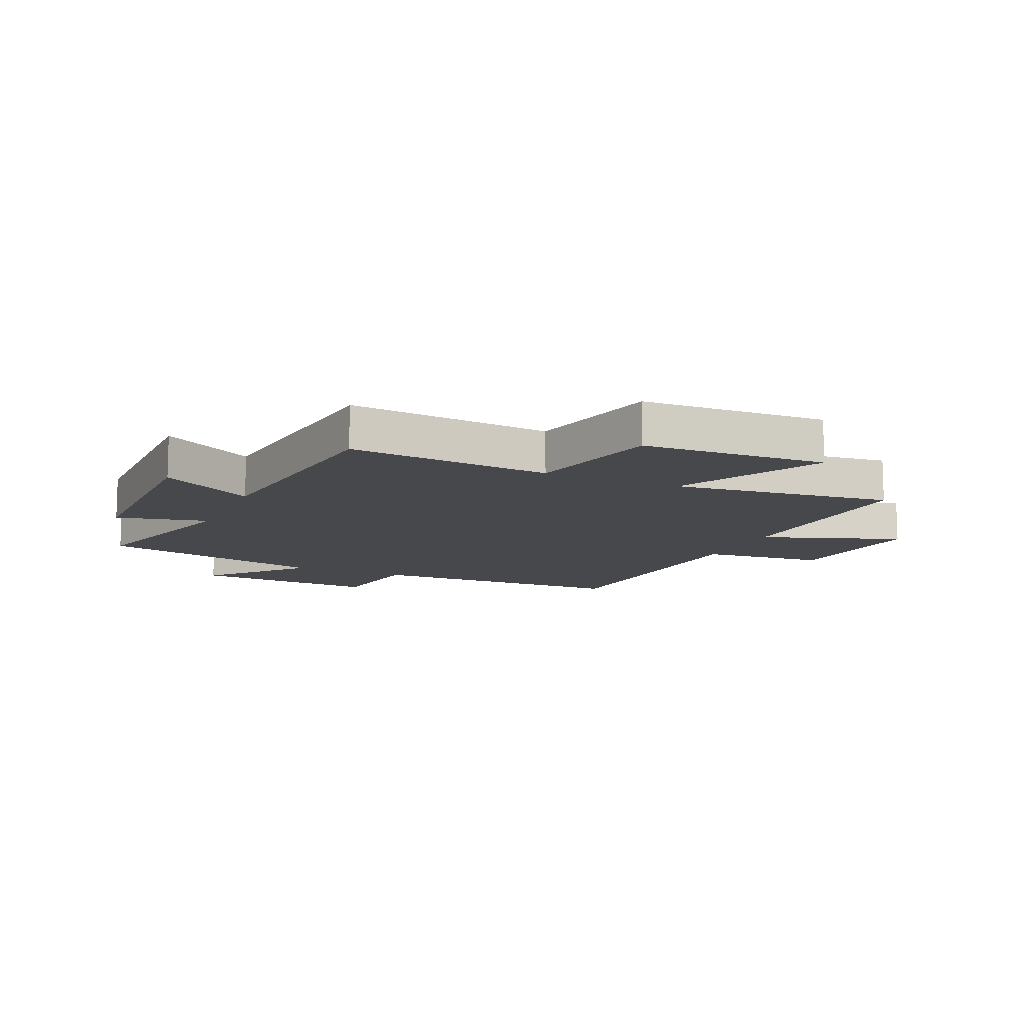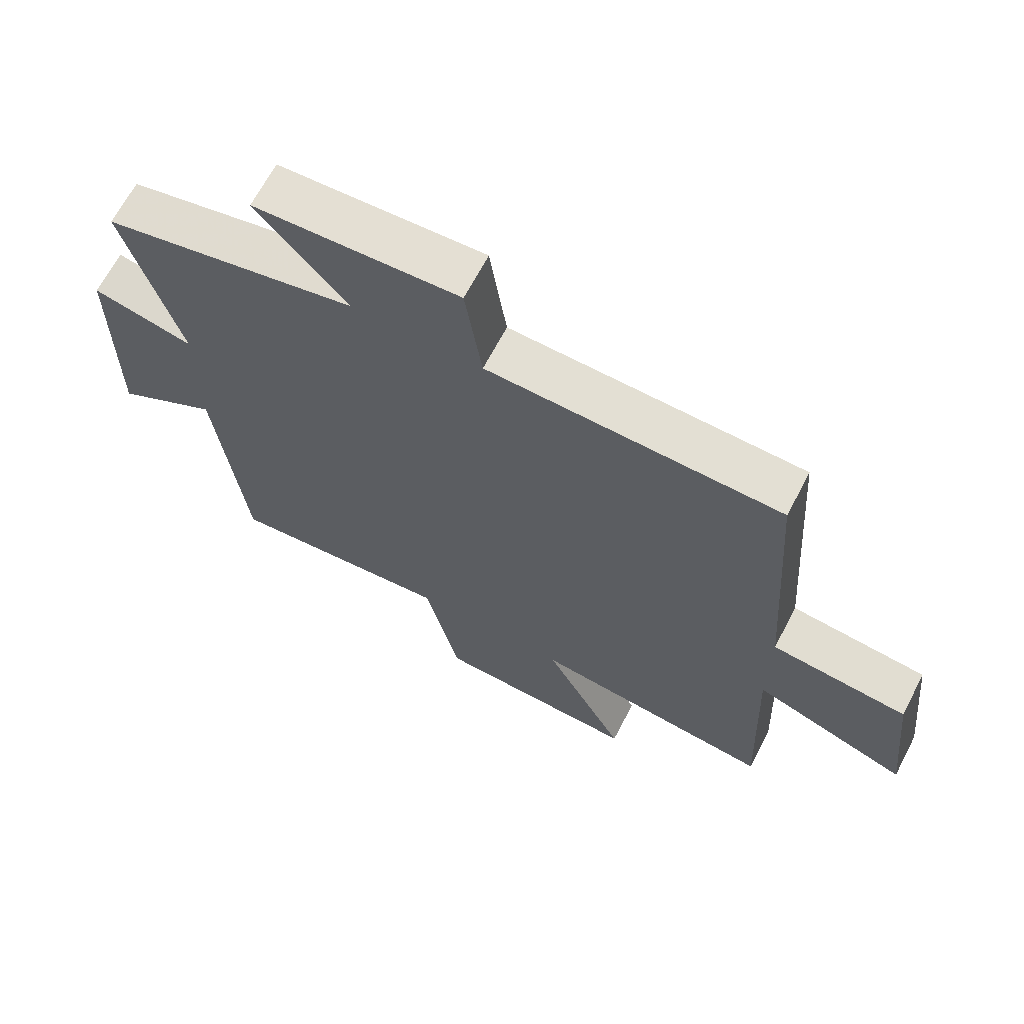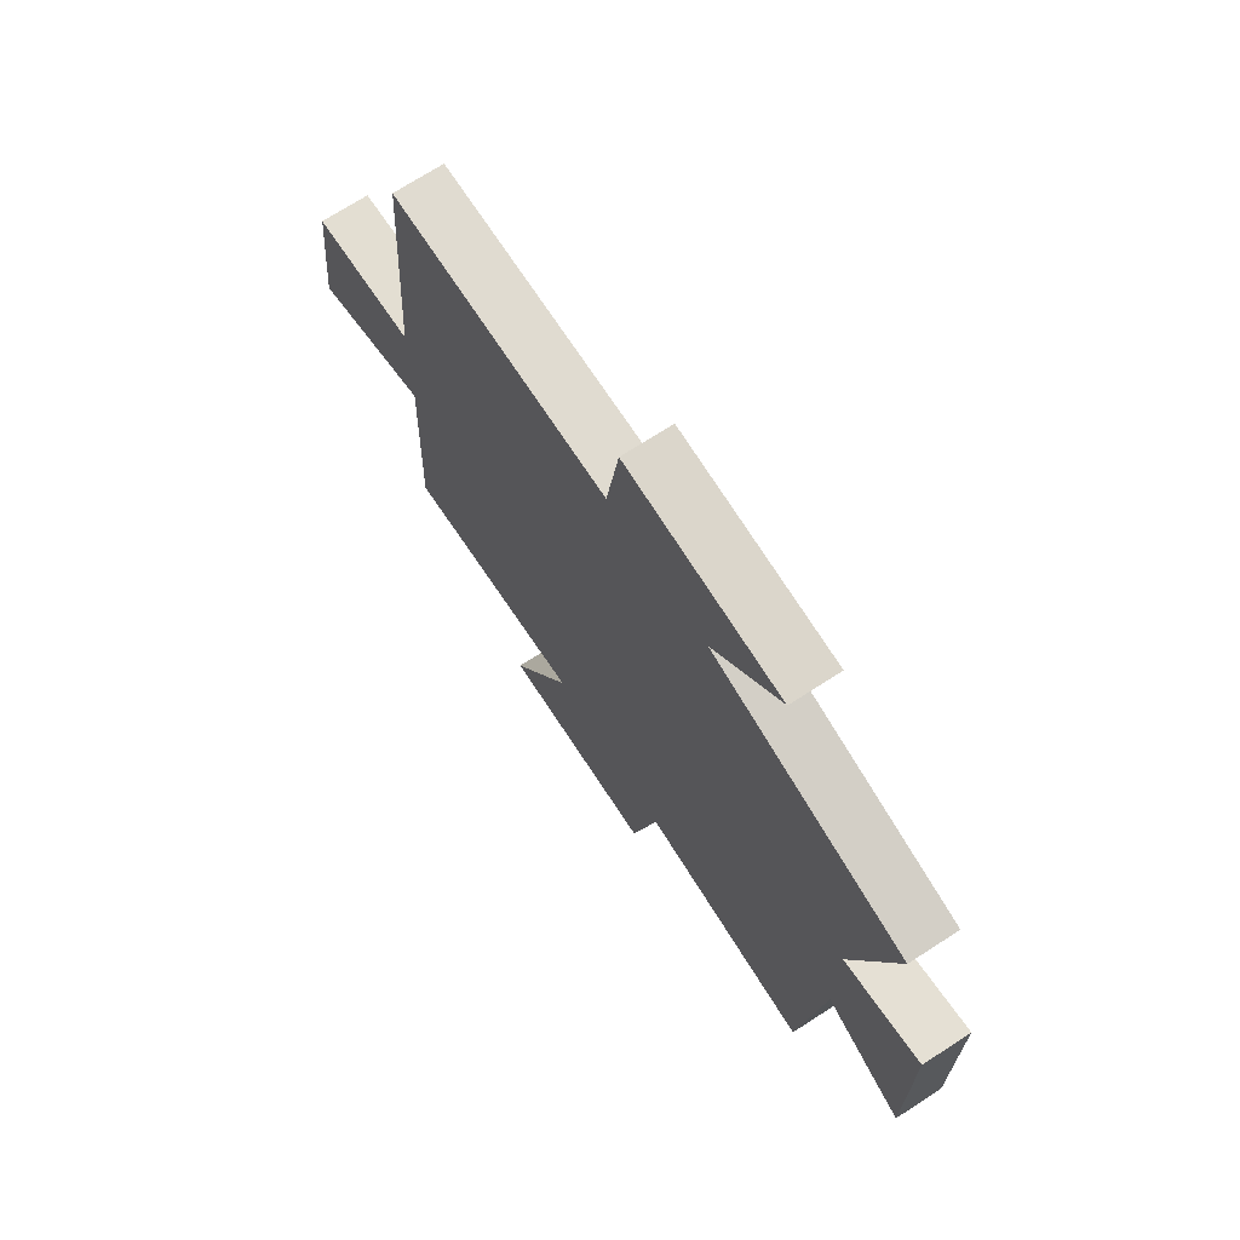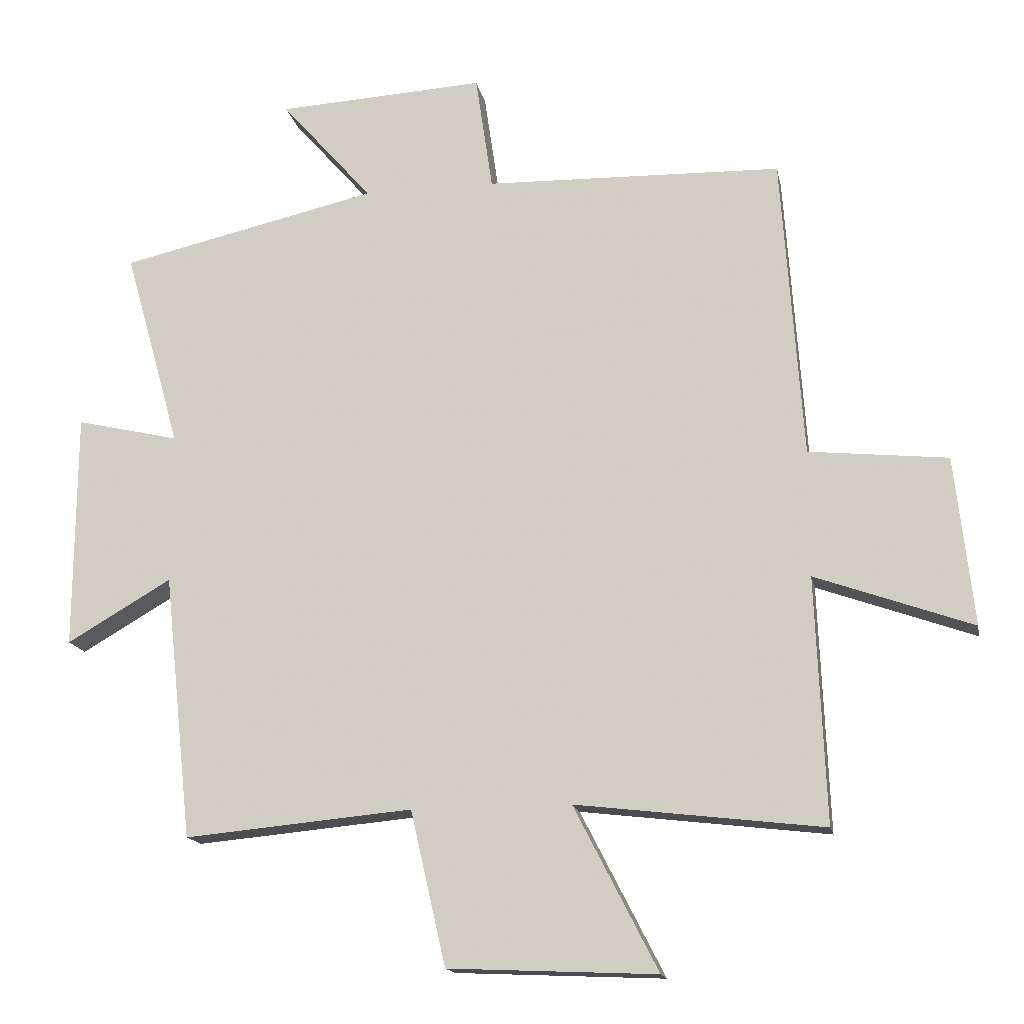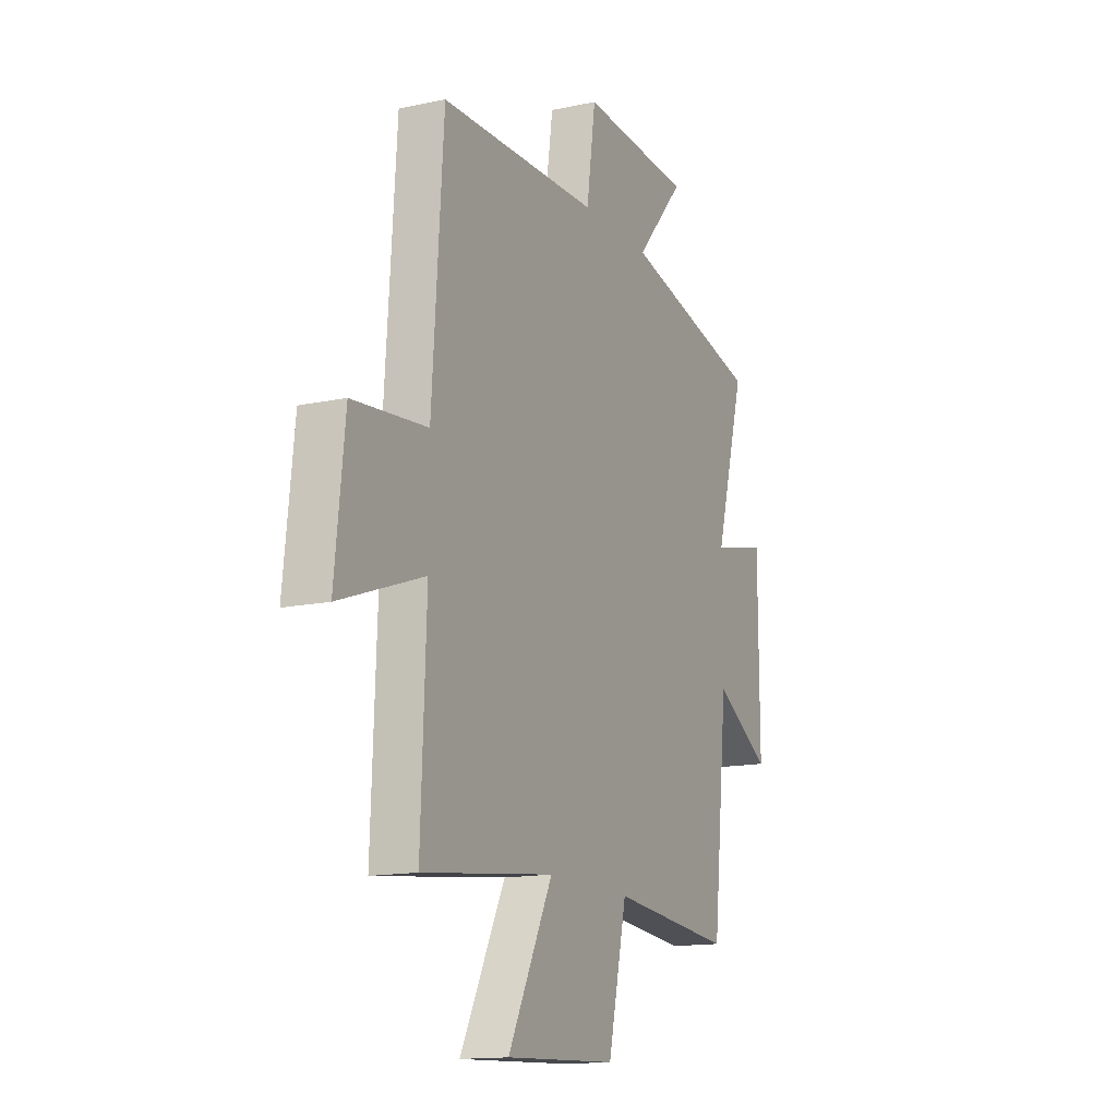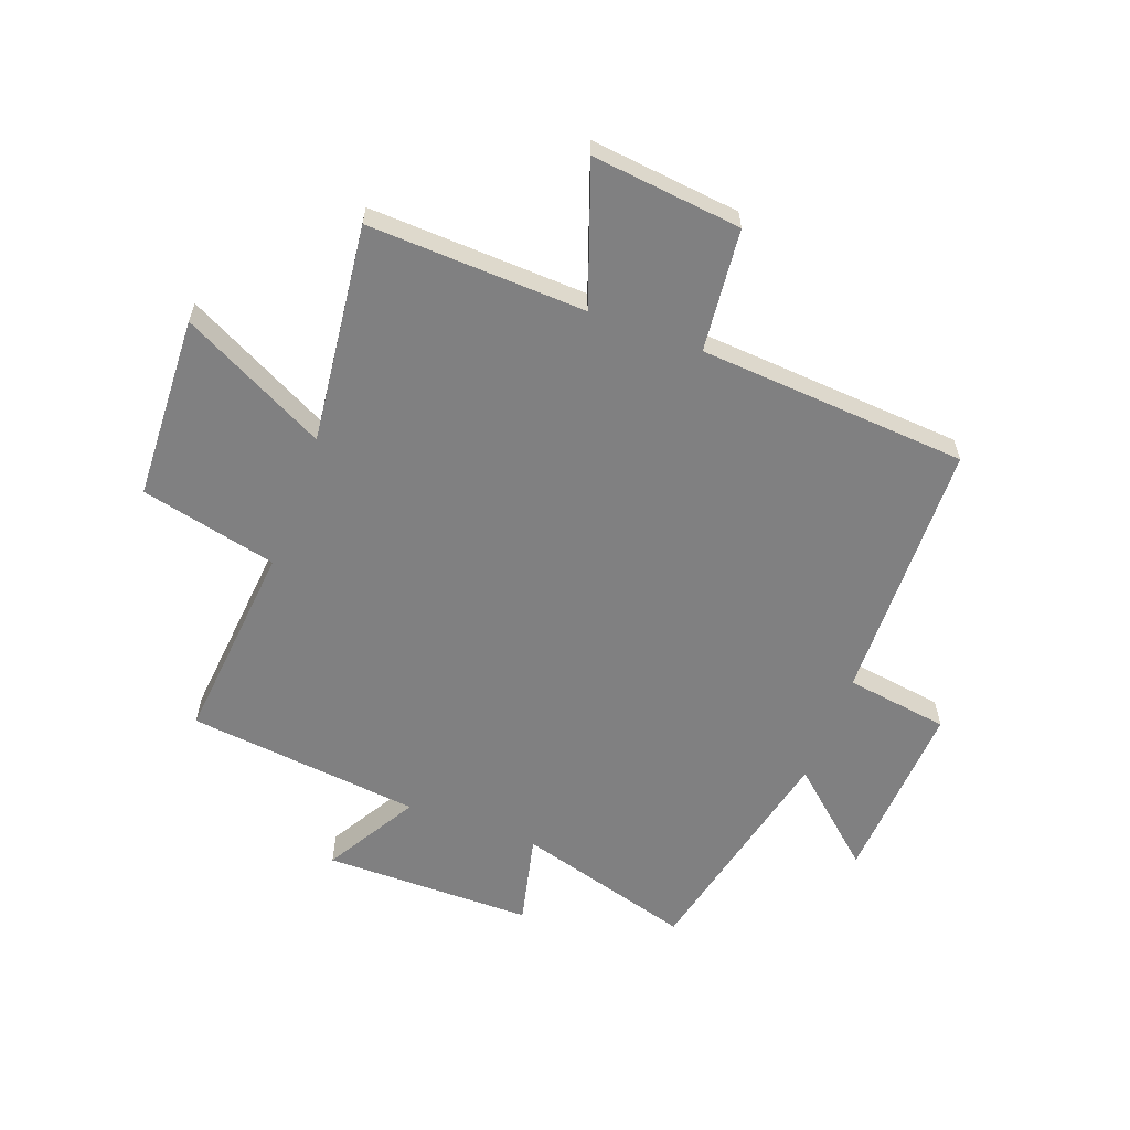
<metadata>
{"format":"obj","ext":"obj","renderer":"f3d","projection":"perspective","resolution":1024,"background":"white","views":[{"elev":-11.6,"azim":156.0,"up":"+Y"},{"elev":66.8,"azim":-152.4,"up":"+Z"},{"elev":71.2,"azim":57.1,"up":"+Z"},{"elev":-15.8,"azim":-169.0,"up":"+Z"},{"elev":-14.5,"azim":-64.9,"up":"+Z"},{"elev":-60.1,"azim":-110.5,"up":"+Y"}]}
</metadata>
<code>
v -0.515 0.07 -0.545
v -0.5 0.07 -0.17
v -0.74 0.07 -0.256
v -0.712 0.07 0.002
v -0.5 0.07 0.024
v -0.468 0.07 0.488
v -0.014 0.07 0.5
v 0.012 0.07 0.678
v 0.33 0.07 0.66
v 0.19 0.07 0.5
v 0.586 0.07 0.41
v 0.5 0.07 0.105
v 0.658 0.07 0.142
v 0.66 0.07 -0.22
v 0.5 0.07 -0.127
v 0.456 0.07 -0.532
v 0.107 0.07 -0.5
v 0.053 0.07 -0.736
v -0.265 0.07 -0.75
v -0.137 0.07 -0.5
v -0.515 0 -0.545
v -0.5 0 -0.17
v -0.74 0 -0.256
v -0.712 0 0.002
v -0.5 0 0.024
v -0.468 0 0.488
v -0.014 0 0.5
v 0.012 0 0.678
v 0.33 0 0.66
v 0.19 0 0.5
v 0.586 0 0.41
v 0.5 0 0.105
v 0.658 0 0.142
v 0.66 0 -0.22
v 0.5 0 -0.127
v 0.456 0 -0.532
v 0.107 0 -0.5
v 0.053 0 -0.736
v -0.265 0 -0.75
v -0.137 0 -0.5
f 17 18 19 20
f 15 16 17
f 15 17 20
f 12 13 14 15
f 12 15 20 1
f 10 11 12 1
f 7 8 9 10
f 5 6 7 10
f 2 3 4 5
f 2 5 10
f 1 2 10
f 40 39 38 37
f 37 36 35
f 40 37 35
f 35 34 33 32
f 21 40 35 32
f 21 32 31 30
f 30 29 28 27
f 30 27 26 25
f 25 24 23 22
f 30 25 22
f 30 22 21
f 1 21 22 2
f 2 22 23 3
f 3 23 24 4
f 4 24 25 5
f 5 25 26 6
f 6 26 27 7
f 7 27 28 8
f 8 28 29 9
f 9 29 30 10
f 10 30 31 11
f 11 31 32 12
f 12 32 33 13
f 13 33 34 14
f 14 34 35 15
f 15 35 36 16
f 16 36 37 17
f 17 37 38 18
f 18 38 39 19
f 19 39 40 20
f 20 40 21 1

</code>
